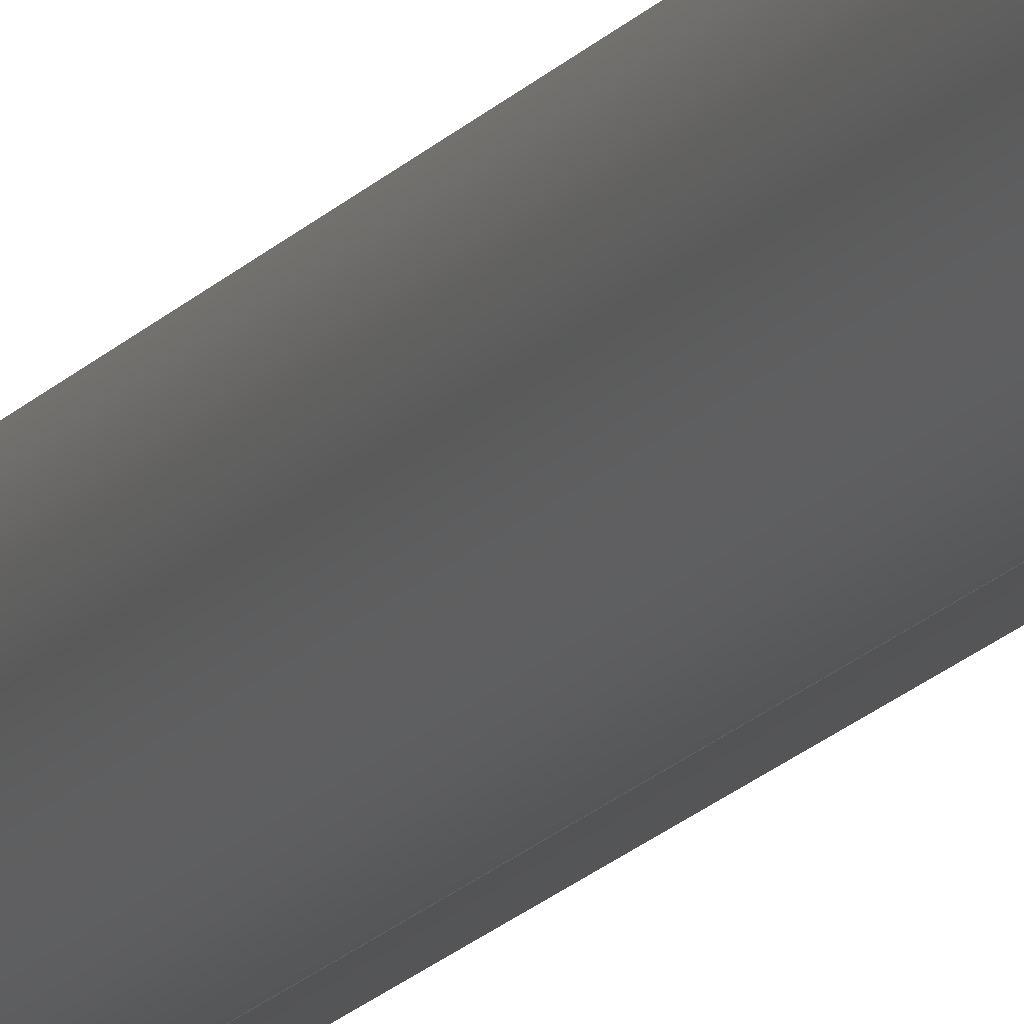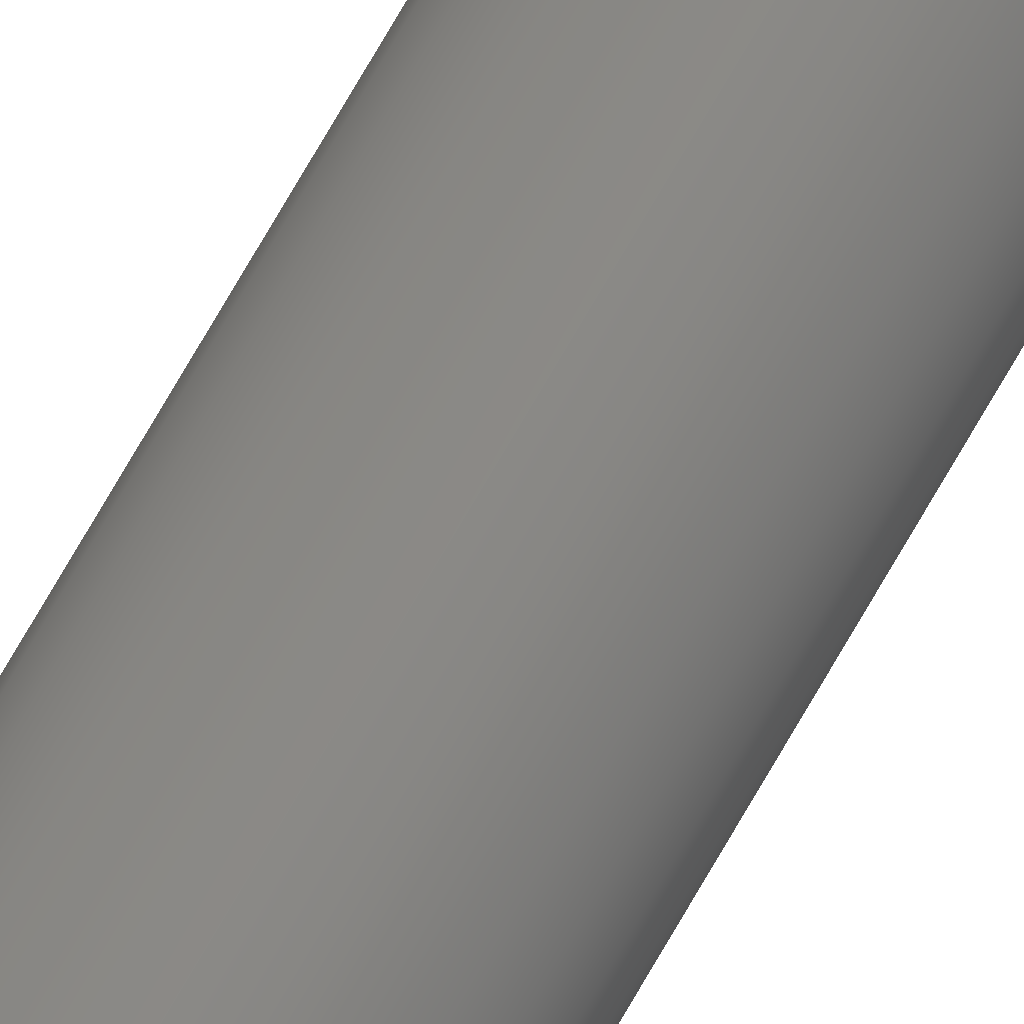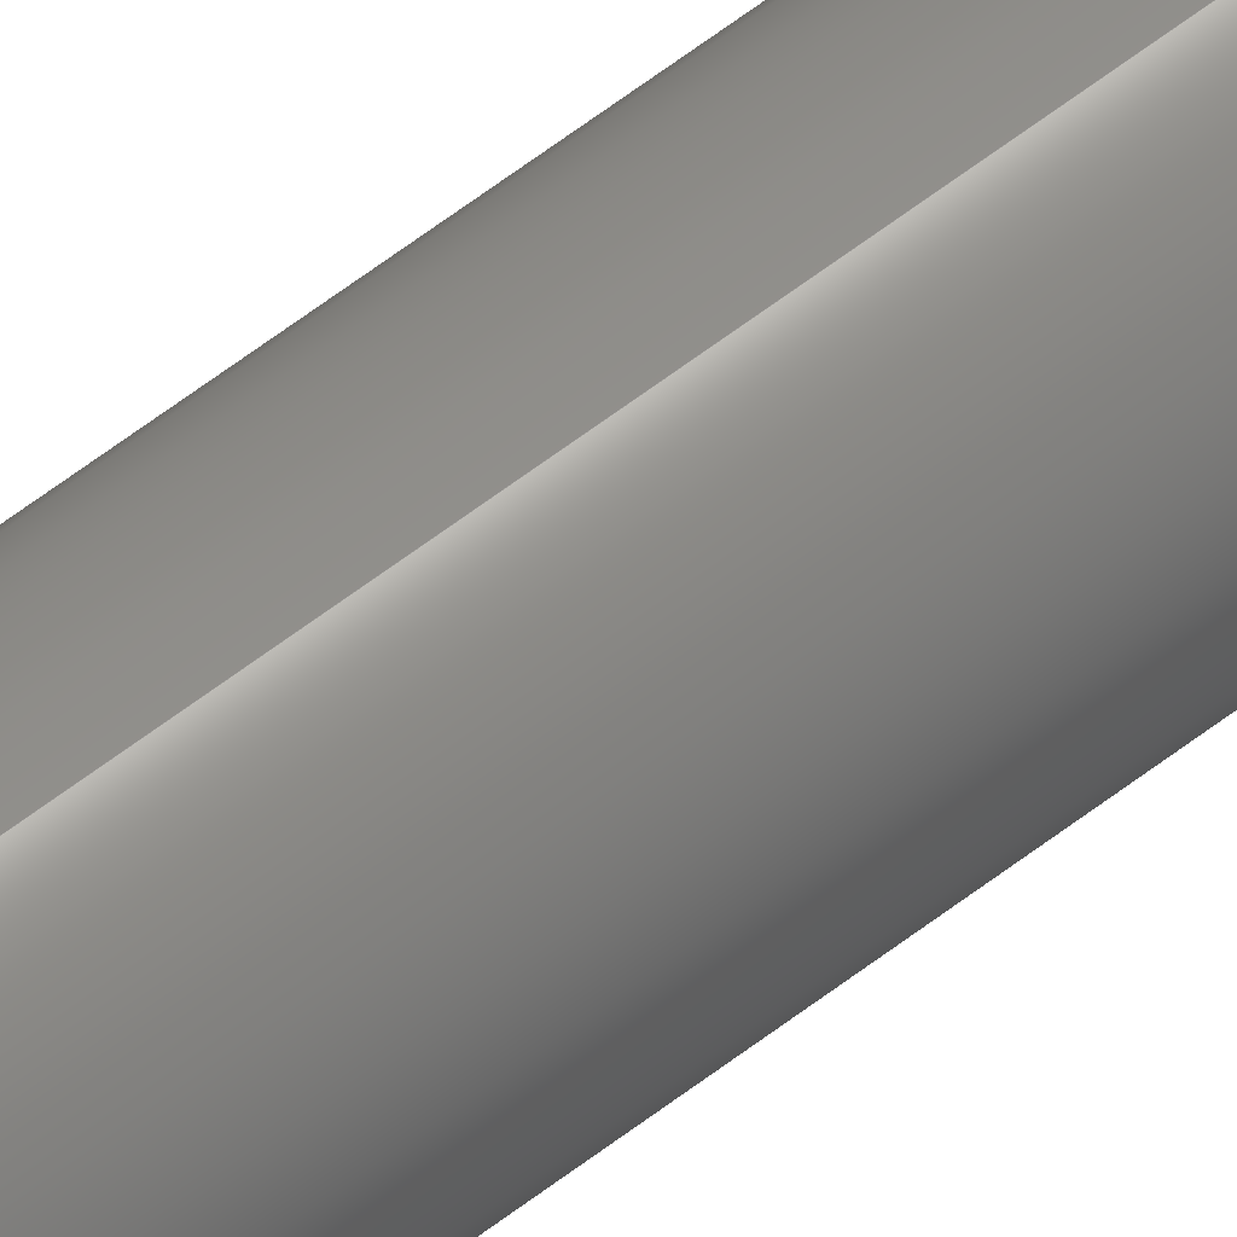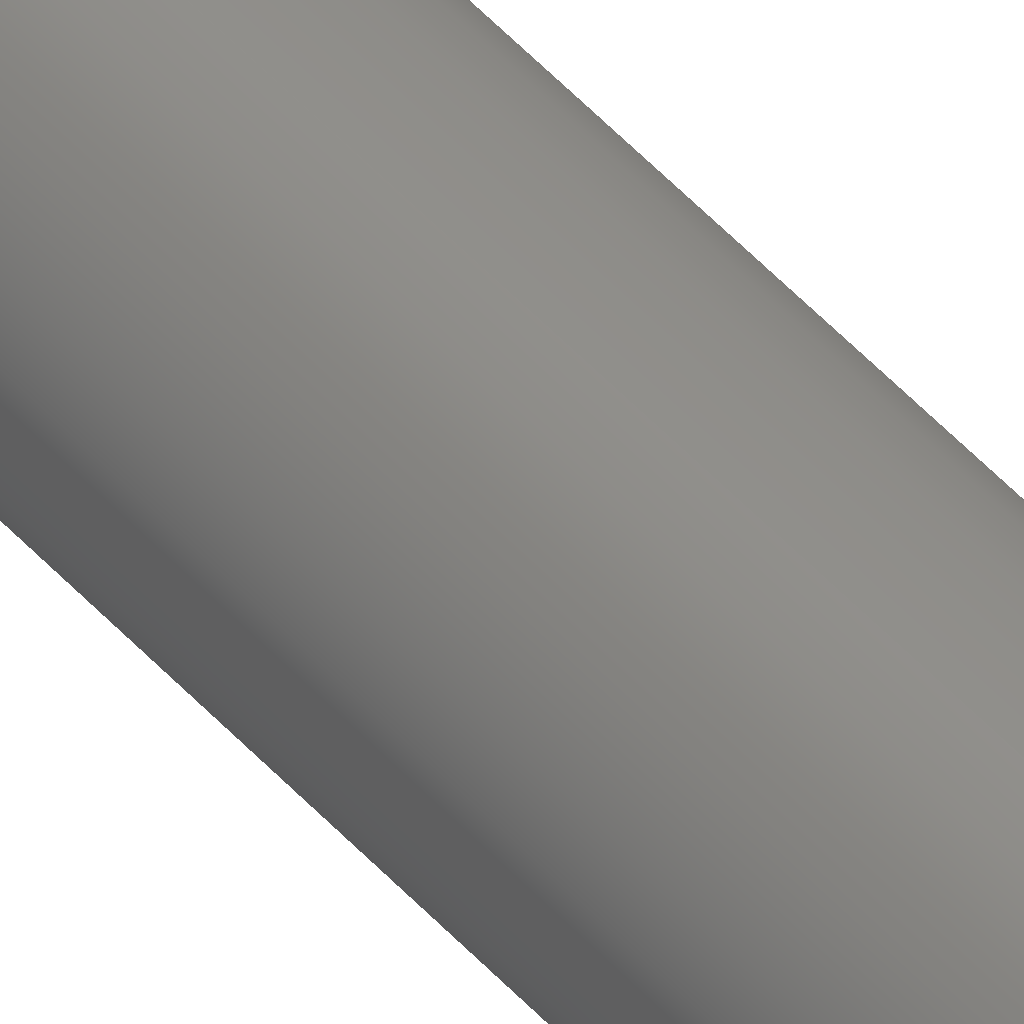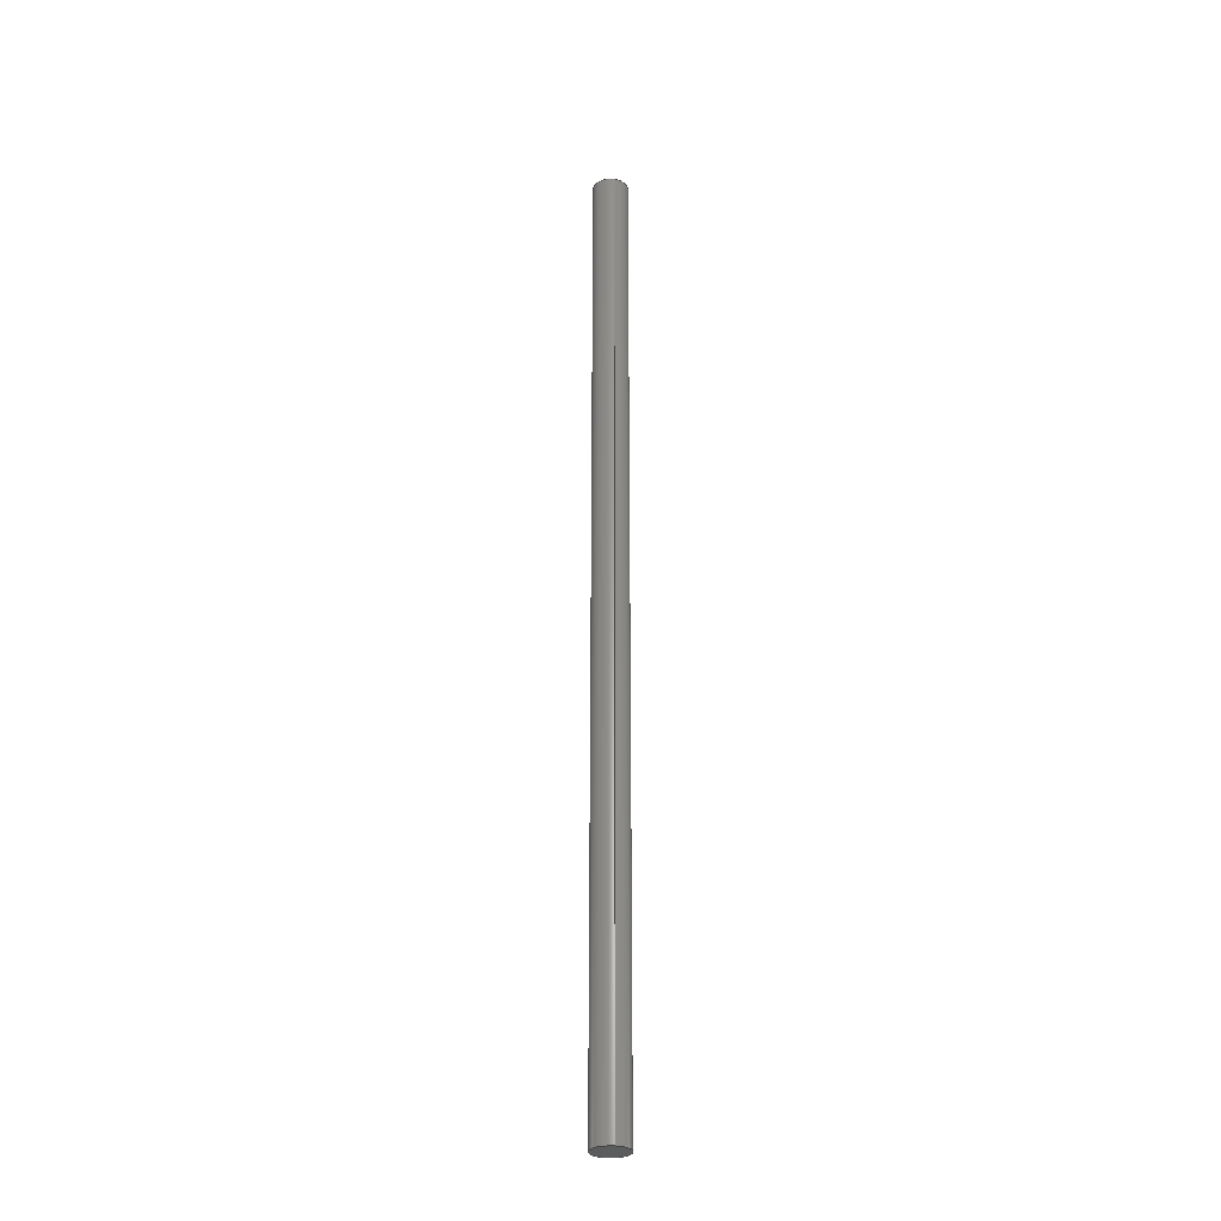
<metadata>
{"format":"step","ext":"step","renderer":"f3d","projection":"perspective","resolution":1024,"background":"white","views":[{"elev":-12.5,"azim":-19.7,"up":"+Z"},{"elev":78.0,"azim":-149.6,"up":"+Z"},{"elev":61.2,"azim":-128.2,"up":"+Z"},{"elev":52.5,"azim":138.9,"up":"+Z"},{"elev":-29.3,"azim":168.9,"up":"+Y"}]}
</metadata>
<code>
ISO-10303-21;
DATA;
#1 = DIRECTION ( 'NONE',  ( 0, 1, 0 ) ) ;
#2 = CIRCLE ( 'NONE', #97, 0.00675 ) ;
#3 = ADVANCED_FACE ( 'NONE', ( #69 ), #164, .F. ) ;
#4 = MANIFOLD_SOLID_BREP ( 'Boss-Extrude1', #85 ) ;
#5 = APPROVAL_PERSON_ORGANIZATION ( #80, #58, #22 ) ;
#6 = ORGANIZATION ( 'UNSPECIFIED', 'UNSPECIFIED', '' ) ;
#7 = PERSON_AND_ORGANIZATION_ROLE ( 'classification_officer' ) ;
#8 = ORIENTED_EDGE ( 'NONE', *, *, #74, .T. ) ;
#9 = DIRECTION ( 'NONE',  ( 0, 1, 0 ) ) ;
#10 = PRODUCT_DEFINITION_SHAPE ( 'NONE', 'NONE',  #51 ) ;
#11 = AXIS2_PLACEMENT_3D ( 'NONE', #145, #156, #129 ) ;
#12 = ORIENTED_EDGE ( 'NONE', *, *, #19, .T. ) ;
#13 = CC_DESIGN_DATE_AND_TIME_ASSIGNMENT ( #167, #53, ( #51 ) ) ;
#14 = ORIENTED_EDGE ( 'NONE', *, *, #96, .T. ) ;
#15 = DATE_AND_TIME ( #71, #72 ) ;
#16 = CARTESIAN_POINT ( 'NONE',  ( 0, 0, 0 ) ) ;
#17 = APPROVAL ( #109, 'UNSPECIFIED' ) ;
#18 = DIRECTION ( 'NONE',  ( -0, -1, -0 ) ) ;
#19 = EDGE_CURVE ( 'NONE', #125, #63, #88, .T. ) ;
#20 =( LENGTH_UNIT ( ) NAMED_UNIT ( * ) SI_UNIT ( $, .METRE. ) );
#21 = APPROVAL_PERSON_ORGANIZATION ( #39, #17, #151 ) ;
#22 = APPROVAL_ROLE ( '' ) ;
#23 = CALENDAR_DATE ( 2024, 21, 8 ) ;
#24 = ORIENTED_EDGE ( 'NONE', *, *, #160, .T. ) ;
#25 = COORDINATED_UNIVERSAL_TIME_OFFSET ( 5, 0, .BEHIND. ) ;
#26 = PERSON_AND_ORGANIZATION ( #89, #6 ) ;
#27 = APPLICATION_CONTEXT ( 'configuration controlled 3d designs of mechanical parts and assemblies' ) ;
#28 = PERSON_AND_ORGANIZATION_ROLE ( 'design_supplier' ) ;
#29 = LOCAL_TIME ( 9, 47, 21, #107 ) ;
#30 = CARTESIAN_POINT ( 'NONE',  ( 0, 0.37, 0 ) ) ;
#31 = DIRECTION ( 'NONE',  ( 0, 0, -1 ) ) ;
#32 = DIRECTION ( 'NONE',  ( 0, 1, 0 ) ) ;
#33 = APPROVAL_PERSON_ORGANIZATION ( #26, #102, #99 ) ;
#34 = VECTOR ( 'NONE', #101, 39.37 ) ;
#35 = ADVANCED_FACE ( 'NONE', ( #100 ), #155, .T. ) ;
#36 = CARTESIAN_POINT ( 'NONE',  ( 0, 0, -0.00675 ) ) ;
#37 = APPLICATION_CONTEXT ( 'configuration controlled 3d designs of mechanical parts and assemblies' ) ;
#38 = CALENDAR_DATE ( 2024, 21, 8 ) ;
#39 = PERSON_AND_ORGANIZATION ( #89, #6 ) ;
#40 = EDGE_LOOP ( 'NONE', ( #176, #12, #8, #106 ) ) ;
#41 = CARTESIAN_POINT ( 'NONE',  ( 0, 0, 0 ) ) ;
#42 = LENGTH_MEASURE_WITH_UNIT ( LENGTH_MEASURE( 0.0254 ), #20 );
#43 = DATE_TIME_ROLE ( 'classification_date' ) ;
#44 = CC_DESIGN_PERSON_AND_ORGANIZATION_ASSIGNMENT ( #132, #57, ( #140 ) ) ;
#45 = DIRECTION ( 'NONE',  ( 0, 1, 0 ) ) ;
#46 = CC_DESIGN_APPROVAL ( #102, ( #112 ) ) ;
#47 = DIRECTION ( 'NONE',  ( -0, -1, -0 ) ) ;
#48 = FACE_OUTER_BOUND ( 'NONE', #40, .T. ) ;
#49 = COORDINATED_UNIVERSAL_TIME_OFFSET ( 5, 0, .BEHIND. ) ;
#50 = CARTESIAN_POINT ( 'NONE',  ( 0, 0.37, 0 ) ) ;
#51 = PRODUCT_DEFINITION ( 'UNKNOWN', '', #140, #165 ) ;
#52 = PERSON_AND_ORGANIZATION_ROLE ( 'creator' ) ;
#53 = DATE_TIME_ROLE ( 'creation_date' ) ;
#54 = EDGE_CURVE ( 'NONE', #150, #63, #2, .T. ) ;
#55 = ORIENTED_EDGE ( 'NONE', *, *, #74, .F. ) ;
#56 = LOCAL_TIME ( 9, 47, 21, #175 ) ;
#57 = PERSON_AND_ORGANIZATION_ROLE ( 'creator' ) ;
#58 = APPROVAL ( #105, 'UNSPECIFIED' ) ;
#59 = DIRECTION ( 'NONE',  ( 0, -0, 1 ) ) ;
#60 = CIRCLE ( 'NONE', #11, 0.00675 ) ;
#61 = DIRECTION ( 'NONE',  ( -0, -1, -0 ) ) ;
#62 = DIRECTION ( 'NONE',  ( 0, 1, 0 ) ) ;
#63 = VERTEX_POINT ( 'NONE', #76 ) ;
#64 = COORDINATED_UNIVERSAL_TIME_OFFSET ( 5, 0, .BEHIND. ) ;
#65 = MECHANICAL_CONTEXT ( 'NONE', #27, 'mechanical' ) ;
#66 = UNCERTAINTY_MEASURE_WITH_UNIT (LENGTH_MEASURE( 1e-05 ), #169, 'distance_accuracy_value', 'NONE');
#67 =( GEOMETRIC_REPRESENTATION_CONTEXT ( 3 ) GLOBAL_UNCERTAINTY_ASSIGNED_CONTEXT ( ( #66 ) ) GLOBAL_UNIT_ASSIGNED_CONTEXT ( ( #169, #137, #124 ) ) REPRESENTATION_CONTEXT ( 'NONE', 'WORKASPACE' ) );
#68 = DIRECTION ( 'NONE',  ( 0, 0, 1 ) ) ;
#69 = FACE_OUTER_BOUND ( 'NONE', #94, .T. ) ;
#70 = CARTESIAN_POINT ( 'NONE',  ( 0, 0.37, -0.00675 ) ) ;
#71 = CALENDAR_DATE ( 2024, 21, 8 ) ;
#72 = LOCAL_TIME ( 9, 47, 21, #25 ) ;
#73 = AXIS2_PLACEMENT_3D ( 'NONE', #50, #62, #68 ) ;
#74 = EDGE_CURVE ( 'NONE', #63, #150, #153, .T. ) ;
#75 = PRODUCT ( 'NNP-DWG-110-013-000 Feedthrough Pin, Short', 'NNP-DWG-110-013-000 Feedthrough Pin, Short', '', ( #65 ) ) ;
#76 = CARTESIAN_POINT ( 'NONE',  ( 8.266e-19, 0, 0.00675 ) ) ;
#77 = CC_DESIGN_DATE_AND_TIME_ASSIGNMENT ( #147, #43, ( #112 ) ) ;
#78 = CARTESIAN_POINT ( 'NONE',  ( 0, 0.37, -0.00675 ) ) ;
#79 = APPROVAL_STATUS ( 'not_yet_approved' ) ;
#80 = PERSON_AND_ORGANIZATION ( #89, #6 ) ;
#81 = DIMENSIONAL_EXPONENTS ( 1, 0, 0, 0, 0, 0, 0 ) ;
#82 = DATE_AND_TIME ( #163, #56 ) ;
#83 = DIRECTION ( 'NONE',  ( 0, 0, -1 ) ) ;
#84 = DIRECTION ( 'NONE',  ( 0, -0, 1 ) ) ;
#85 = CLOSED_SHELL ( 'NONE', ( #154, #35, #173, #3 ) ) ;
#86 = EDGE_LOOP ( 'NONE', ( #24, #14 ) ) ;
#87 = LOCAL_TIME ( 9, 47, 21, #64 ) ;
#88 = LINE ( 'NONE', #172, #34 ) ;
#89 = PERSON ( 'UNSPECIFIED', 'UNSPECIFIED', 'UNSPECIFIED', ('UNSPECIFIED'), ('UNSPECIFIED'), ('UNSPECIFIED') ) ;
#90 = SECURITY_CLASSIFICATION_LEVEL ( 'unclassified' ) ;
#91 = APPLICATION_PROTOCOL_DEFINITION ( 'international standard', 'config_control_design', 1994, #27 ) ;
#92 = SHAPE_DEFINITION_REPRESENTATION ( #10, #162 ) ;
#93 = APPLICATION_PROTOCOL_DEFINITION ( 'international standard', 'config_control_design', 1994, #37 ) ;
#94 = EDGE_LOOP ( 'NONE', ( #120, #55 ) ) ;
#95 = DIRECTION ( 'NONE',  ( 0, 0, 1 ) ) ;
#96 = EDGE_CURVE ( 'NONE', #125, #168, #60, .T. ) ;
#97 = AXIS2_PLACEMENT_3D ( 'NONE', #142, #45, #157 ) ;
#98 = PLANE ( 'NONE',  #114 ) ;
#99 = APPROVAL_ROLE ( '' ) ;
#100 = FACE_OUTER_BOUND ( 'NONE', #152, .T. ) ;
#101 = DIRECTION ( 'NONE',  ( -0, -1, -0 ) ) ;
#102 = APPROVAL ( #79, 'UNSPECIFIED' ) ;
#103 = CYLINDRICAL_SURFACE ( 'NONE', #171, 0.00675 ) ;
#104 = PERSON_AND_ORGANIZATION ( #89, #6 ) ;
#105 = APPROVAL_STATUS ( 'not_yet_approved' ) ;
#106 = ORIENTED_EDGE ( 'NONE', *, *, #118, .F. ) ;
#107 = COORDINATED_UNIVERSAL_TIME_OFFSET ( 5, 0, .BEHIND. ) ;
#108 = CC_DESIGN_SECURITY_CLASSIFICATION ( #112, ( #140 ) ) ;
#109 = APPROVAL_STATUS ( 'not_yet_approved' ) ;
#110 = CC_DESIGN_PERSON_AND_ORGANIZATION_ASSIGNMENT ( #104, #7, ( #112 ) ) ;
#111 = FACE_OUTER_BOUND ( 'NONE', #86, .T. ) ;
#112 = SECURITY_CLASSIFICATION ( '', '', #90 ) ;
#113 = DATE_AND_TIME ( #38, #126 ) ;
#114 = AXIS2_PLACEMENT_3D ( 'NONE', #170, #9, #84 ) ;
#115 = CARTESIAN_POINT ( 'NONE',  ( 0, 0, 0 ) ) ;
#116 = LINE ( 'NONE', #78, #143 ) ;
#117 = CC_DESIGN_APPROVAL ( #58, ( #51 ) ) ;
#118 = EDGE_CURVE ( 'NONE', #168, #150, #116, .T. ) ;
#119 = PERSON_AND_ORGANIZATION ( #89, #6 ) ;
#120 = ORIENTED_EDGE ( 'NONE', *, *, #54, .F. ) ;
#121 = PRODUCT_RELATED_PRODUCT_CATEGORY ( 'detail', '', ( #75 ) ) ;
#122 = APPROVAL_DATE_TIME ( #82, #58 ) ;
#123 = ORIENTED_EDGE ( 'NONE', *, *, #118, .T. ) ;
#124 =( NAMED_UNIT ( * ) SI_UNIT ( $, .STERADIAN. ) SOLID_ANGLE_UNIT ( ) );
#125 = VERTEX_POINT ( 'NONE', #159 ) ;
#126 = LOCAL_TIME ( 9, 47, 21, #49 ) ;
#127 = CC_DESIGN_PERSON_AND_ORGANIZATION_ASSIGNMENT ( #133, #52, ( #51 ) ) ;
#128 = AXIS2_PLACEMENT_3D ( 'NONE', #30, #61, #31 ) ;
#129 = DIRECTION ( 'NONE',  ( 0, 0, 1 ) ) ;
#130 = DIRECTION ( 'NONE',  ( 0, 0, 1 ) ) ;
#131 = APPROVAL_DATE_TIME ( #15, #17 ) ;
#132 = PERSON_AND_ORGANIZATION ( #89, #6 ) ;
#133 = PERSON_AND_ORGANIZATION ( #89, #6 ) ;
#134 = CC_DESIGN_PERSON_AND_ORGANIZATION_ASSIGNMENT ( #178, #28, ( #140 ) ) ;
#135 = ORIENTED_EDGE ( 'NONE', *, *, #54, .T. ) ;
#136 = AXIS2_PLACEMENT_3D ( 'NONE', #115, #1, #59 ) ;
#137 =( NAMED_UNIT ( * ) PLANE_ANGLE_UNIT ( ) SI_UNIT ( $, .RADIAN. ) );
#138 = ORIENTED_EDGE ( 'NONE', *, *, #160, .F. ) ;
#139 = ORIENTED_EDGE ( 'NONE', *, *, #19, .F. ) ;
#140 = PRODUCT_DEFINITION_FORMATION_WITH_SPECIFIED_SOURCE ( 'ANY', '', #75, .NOT_KNOWN. ) ;
#141 = CC_DESIGN_PERSON_AND_ORGANIZATION_ASSIGNMENT ( #119, #148, ( #75 ) ) ;
#142 = CARTESIAN_POINT ( 'NONE',  ( 0, 0, 0 ) ) ;
#143 = VECTOR ( 'NONE', #47, 39.37 ) ;
#144 = AXIS2_PLACEMENT_3D ( 'NONE', #41, #95, #149 ) ;
#145 = CARTESIAN_POINT ( 'NONE',  ( 0, 0.37, 0 ) ) ;
#146 = CIRCLE ( 'NONE', #73, 0.00675 ) ;
#147 = DATE_AND_TIME ( #177, #87 ) ;
#148 = PERSON_AND_ORGANIZATION_ROLE ( 'design_owner' ) ;
#149 = DIRECTION ( 'NONE',  ( 1, 0, 0 ) ) ;
#150 = VERTEX_POINT ( 'NONE', #36 ) ;
#151 = APPROVAL_ROLE ( '' ) ;
#152 = EDGE_LOOP ( 'NONE', ( #139, #138, #123, #135 ) ) ;
#153 = CIRCLE ( 'NONE', #174, 0.00675 ) ;
#154 = ADVANCED_FACE ( 'NONE', ( #48 ), #103, .T. ) ;
#155 = CYLINDRICAL_SURFACE ( 'NONE', #128, 0.00675 ) ;
#156 = DIRECTION ( 'NONE',  ( 0, 1, 0 ) ) ;
#157 = DIRECTION ( 'NONE',  ( 0, 0, 1 ) ) ;
#158 = CC_DESIGN_APPROVAL ( #17, ( #140 ) ) ;
#159 = CARTESIAN_POINT ( 'NONE',  ( 8.266e-19, 0.37, 0.00675 ) ) ;
#160 = EDGE_CURVE ( 'NONE', #168, #125, #146, .T. ) ;
#161 = CARTESIAN_POINT ( 'NONE',  ( 0, 0.37, 0 ) ) ;
#162 = ADVANCED_BREP_SHAPE_REPRESENTATION ( 'NNP-DWG-110-013-000 Feedthrough Pin, Short', ( #4, #144 ), #67 ) ;
#163 = CALENDAR_DATE ( 2024, 21, 8 ) ;
#164 = PLANE ( 'NONE',  #136 ) ;
#165 = DESIGN_CONTEXT ( 'detailed design', #37, 'design' ) ;
#166 = APPROVAL_DATE_TIME ( #113, #102 ) ;
#167 = DATE_AND_TIME ( #23, #29 ) ;
#168 = VERTEX_POINT ( 'NONE', #70 ) ;
#169 =( CONVERSION_BASED_UNIT ( 'INCH', #42 ) LENGTH_UNIT ( ) NAMED_UNIT ( #81 ) );
#170 = CARTESIAN_POINT ( 'NONE',  ( 0, 0.37, 0 ) ) ;
#171 = AXIS2_PLACEMENT_3D ( 'NONE', #161, #18, #83 ) ;
#172 = CARTESIAN_POINT ( 'NONE',  ( 8.266e-19, 0.37, 0.00675 ) ) ;
#173 = ADVANCED_FACE ( 'NONE', ( #111 ), #98, .T. ) ;
#174 = AXIS2_PLACEMENT_3D ( 'NONE', #16, #32, #130 ) ;
#175 = COORDINATED_UNIVERSAL_TIME_OFFSET ( 5, 0, .BEHIND. ) ;
#176 = ORIENTED_EDGE ( 'NONE', *, *, #96, .F. ) ;
#177 = CALENDAR_DATE ( 2024, 21, 8 ) ;
#178 = PERSON_AND_ORGANIZATION ( #89, #6 ) ;
ENDSEC;
END-ISO-10303-21;

</code>
